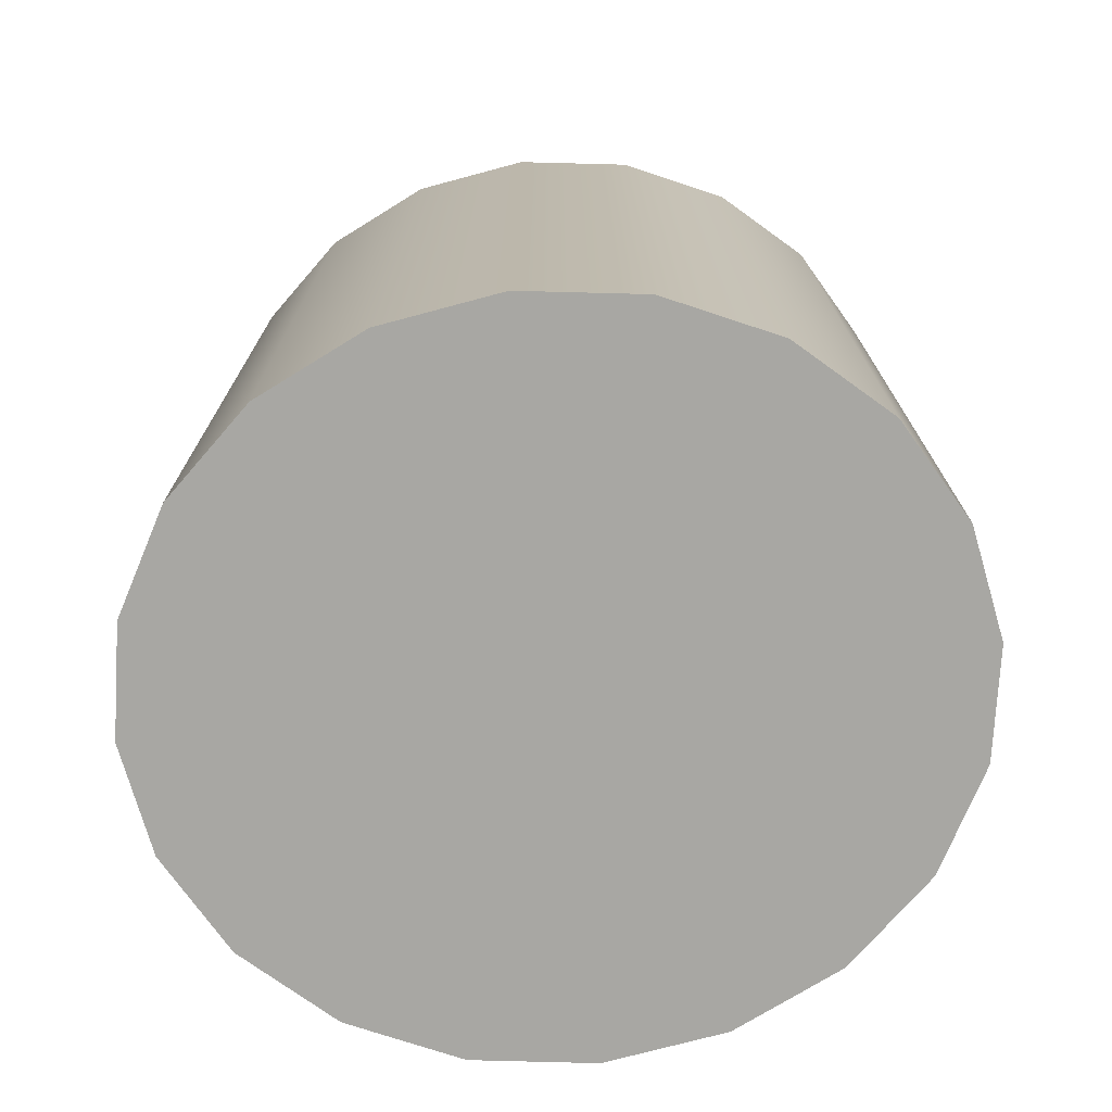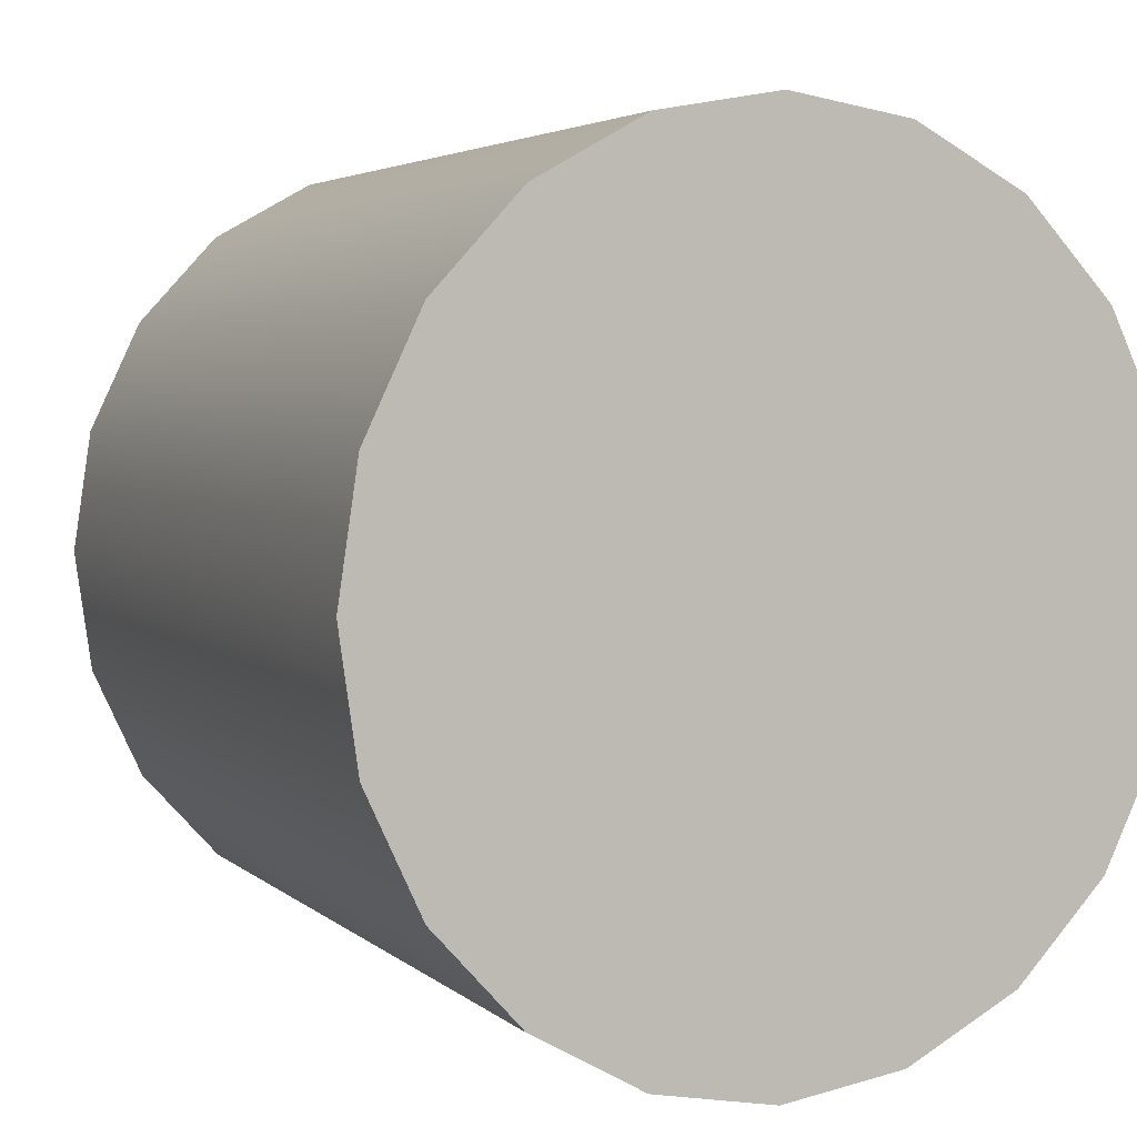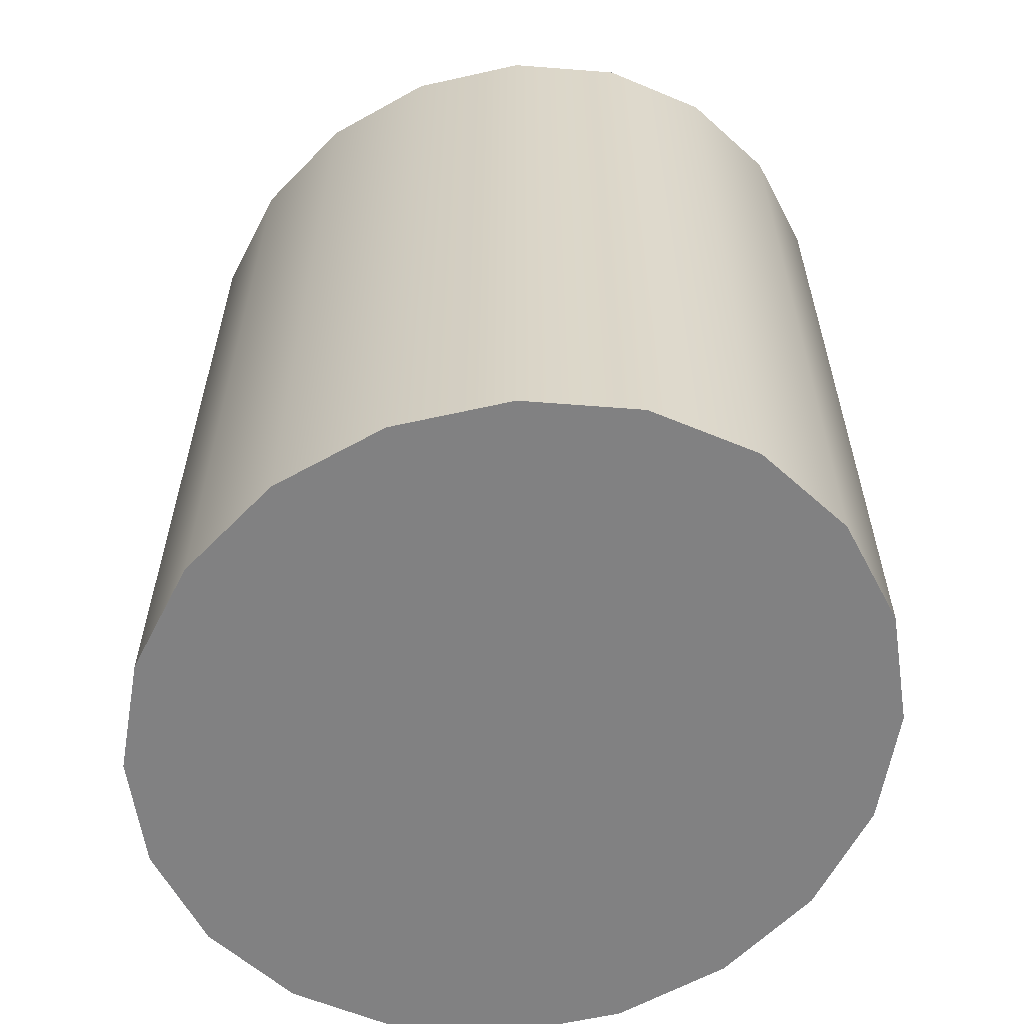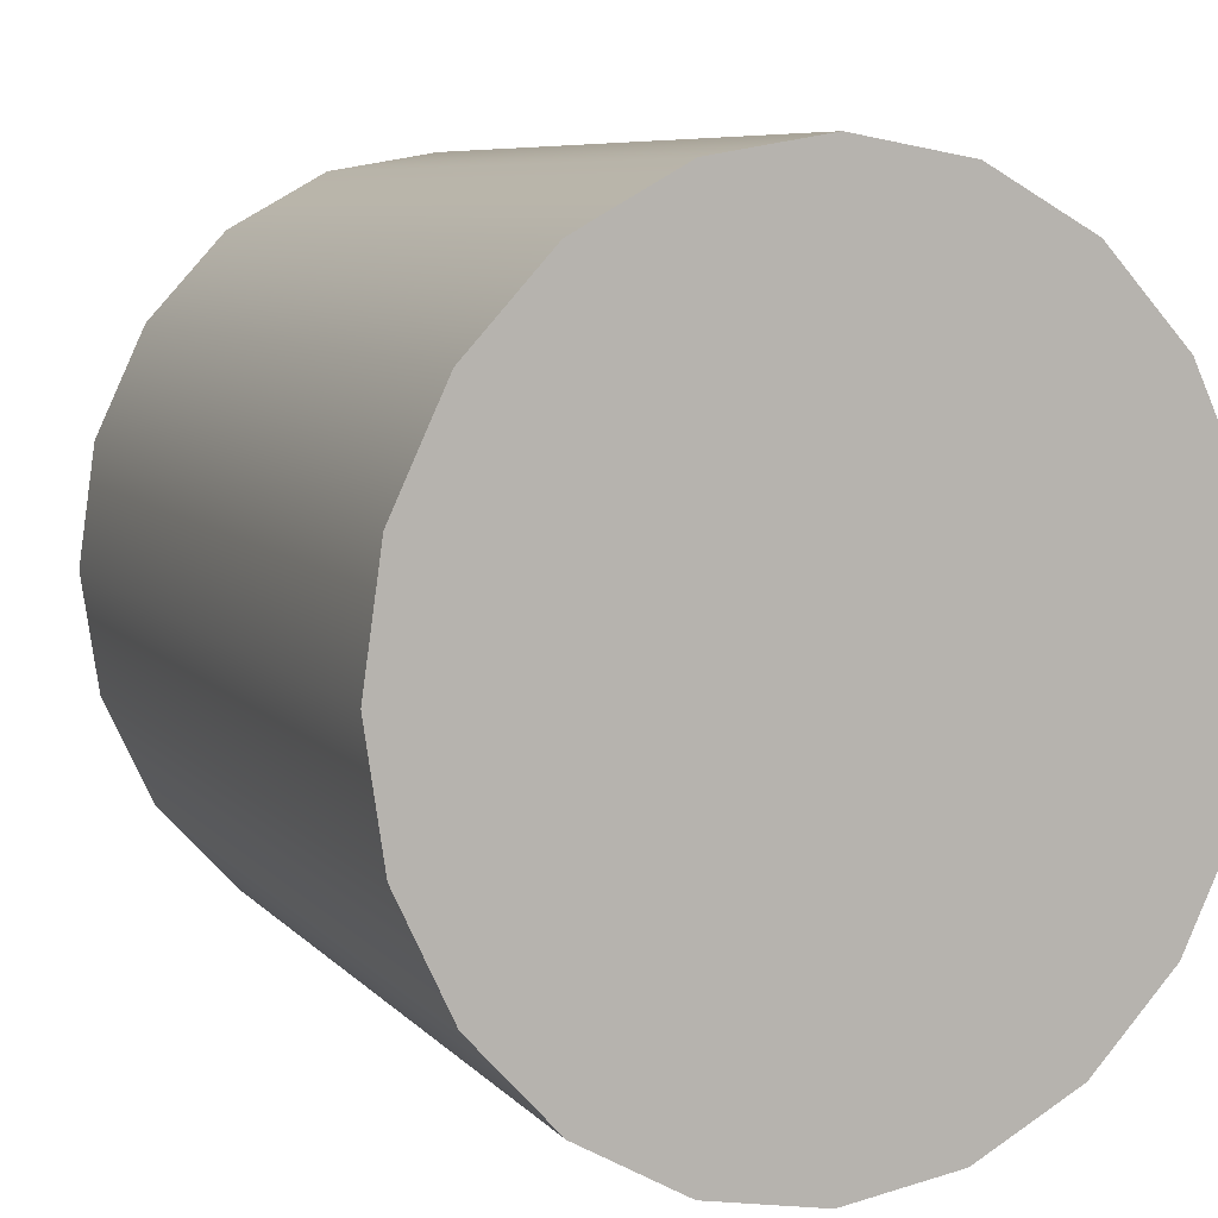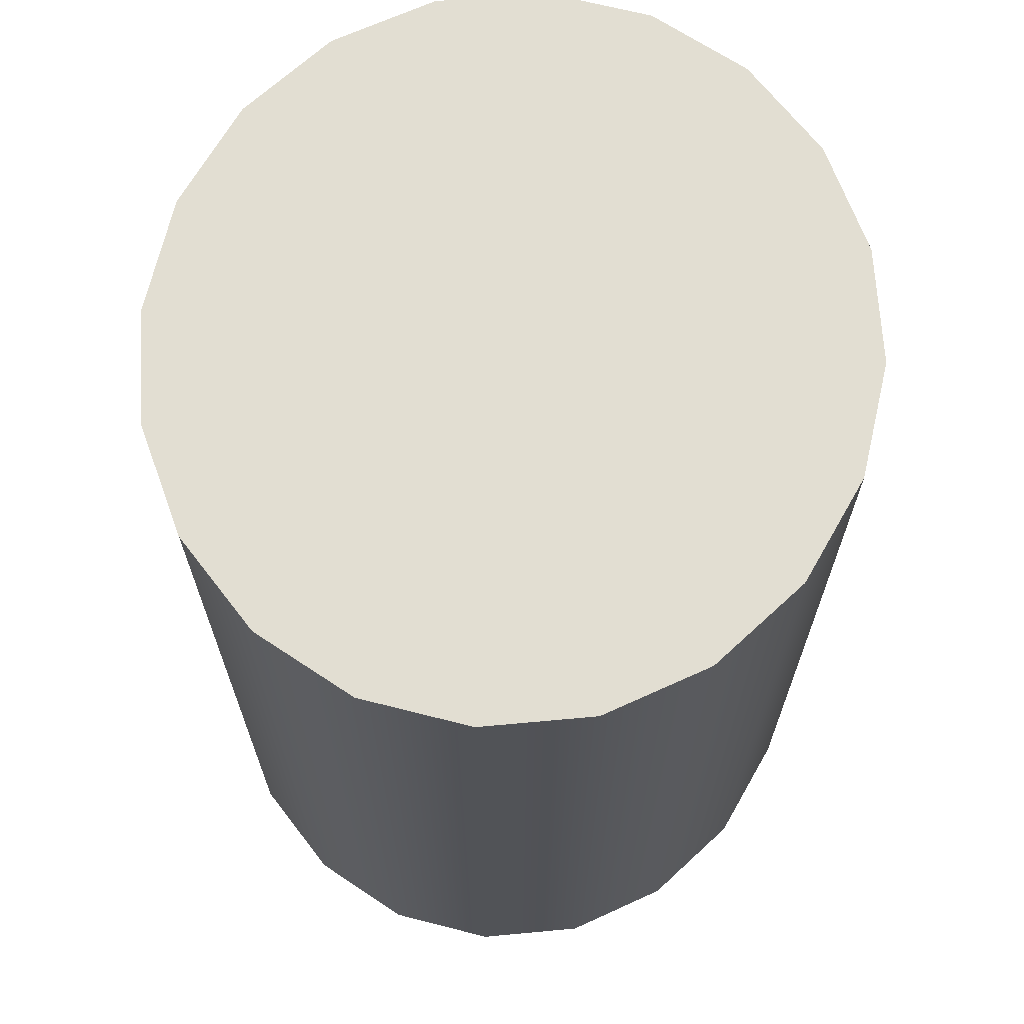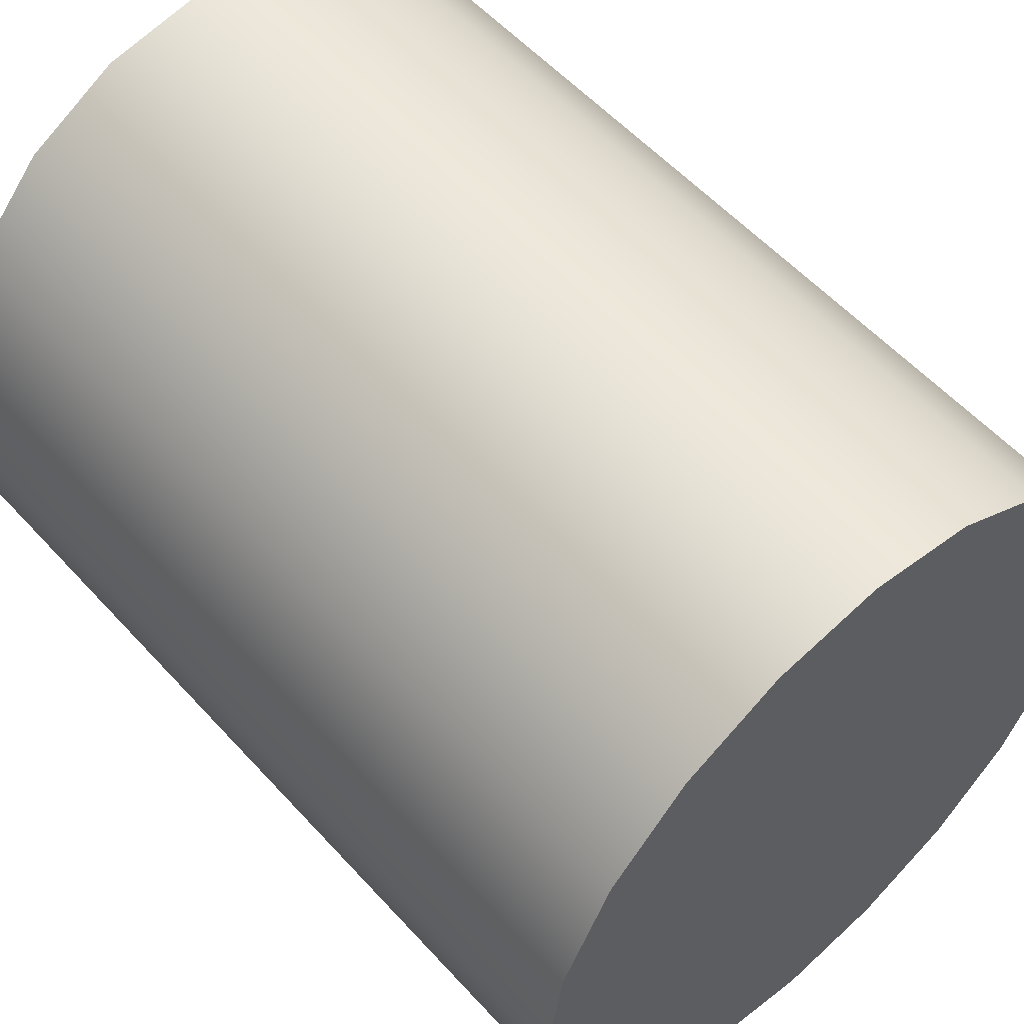
<metadata>
{"format":"obj","ext":"obj","renderer":"f3d","projection":"perspective","resolution":1024,"background":"white","views":[{"elev":-74.5,"azim":-83.4,"up":"+Y"},{"elev":3.5,"azim":158.5,"up":"+Z"},{"elev":-60.3,"azim":127.8,"up":"+Y"},{"elev":7.3,"azim":-21.5,"up":"+Z"},{"elev":67.9,"azim":-175.3,"up":"+Y"},{"elev":56.4,"azim":138.4,"up":"+Z"}]}
</metadata>
<code>
g default
v 0.08979 -0.003754 0.5918
v 0.1845 -0.003695 0.5387
v 0.2598 -0.003585 0.4564
v 0.3082 -0.00343 0.3528
v 0.3252 -0.003255 0.2381
v 0.3089 -0.003065 0.1235
v 0.261 -0.00289 0.0202
v 0.1862 -0.002738 -0.06165
v 0.09186 -0.002631 -0.1141
v -0.01289 -0.002578 -0.1319
v -0.1177 -0.002581 -0.1133
v -0.2124 -0.00264 -0.0603
v -0.2877 -0.002751 0.02197
v -0.3362 -0.002904 0.1256
v -0.3531 -0.003081 0.2403
v -0.3369 -0.003272 0.3549
v -0.289 -0.003446 0.4581
v -0.2142 -0.003598 0.54
v -0.1198 -0.003704 0.5924
v -0.01506 -0.003757 0.6102
v 0.08959 0.8482 0.5904
v 0.1843 0.8483 0.5373
v 0.2596 0.8484 0.455
v 0.308 0.8486 0.3514
v 0.325 0.8487 0.2367
v 0.3087 0.8489 0.1221
v 0.2608 0.8491 0.01887
v 0.186 0.8493 -0.06301
v 0.09166 0.8494 -0.1154
v -0.01309 0.8494 -0.1332
v -0.1179 0.8494 -0.1148
v -0.2126 0.8494 -0.06173
v -0.2879 0.8492 0.02059
v -0.3364 0.8491 0.1242
v -0.3533 0.8489 0.2389
v -0.3371 0.8487 0.3535
v -0.2892 0.8485 0.4568
v -0.2144 0.8484 0.5387
v -0.12 0.8483 0.5911
v -0.01526 0.8482 0.6089
v -0.01398 -0.003169 0.2392
v -0.01418 0.8488 0.2378
g canned_food_5:pCylinder1
f 1 2 22 21
f 2 3 23 22
f 3 4 24 23
f 4 5 25 24
f 5 6 26 25
f 6 7 27 26
f 7 8 28 27
f 8 9 29 28
f 9 10 30 29
f 10 11 31 30
f 11 12 32 31
f 12 13 33 32
f 13 14 34 33
f 14 15 35 34
f 15 16 36 35
f 16 17 37 36
f 17 18 38 37
f 18 19 39 38
f 19 20 40 39
f 20 1 21 40
f 2 1 41
f 3 2 41
f 4 3 41
f 5 4 41
f 6 5 41
f 7 6 41
f 8 7 41
f 9 8 41
f 10 9 41
f 11 10 41
f 12 11 41
f 13 12 41
f 14 13 41
f 15 14 41
f 16 15 41
f 17 16 41
f 18 17 41
f 19 18 41
f 20 19 41
f 1 20 41
f 21 22 42
f 22 23 42
f 23 24 42
f 24 25 42
f 25 26 42
f 26 27 42
f 27 28 42
f 28 29 42
f 29 30 42
f 30 31 42
f 31 32 42
f 32 33 42
f 33 34 42
f 34 35 42
f 35 36 42
f 36 37 42
f 37 38 42
f 38 39 42
f 39 40 42
f 40 21 42

</code>
